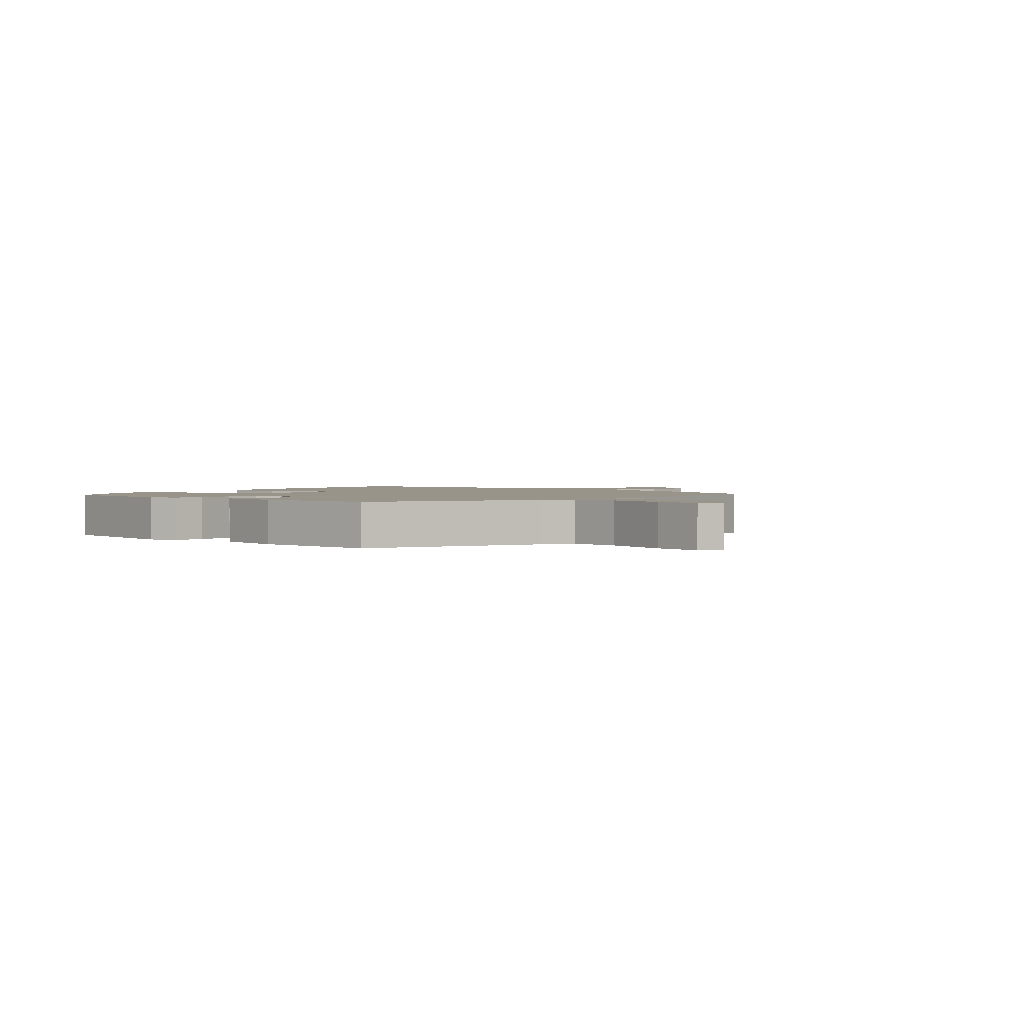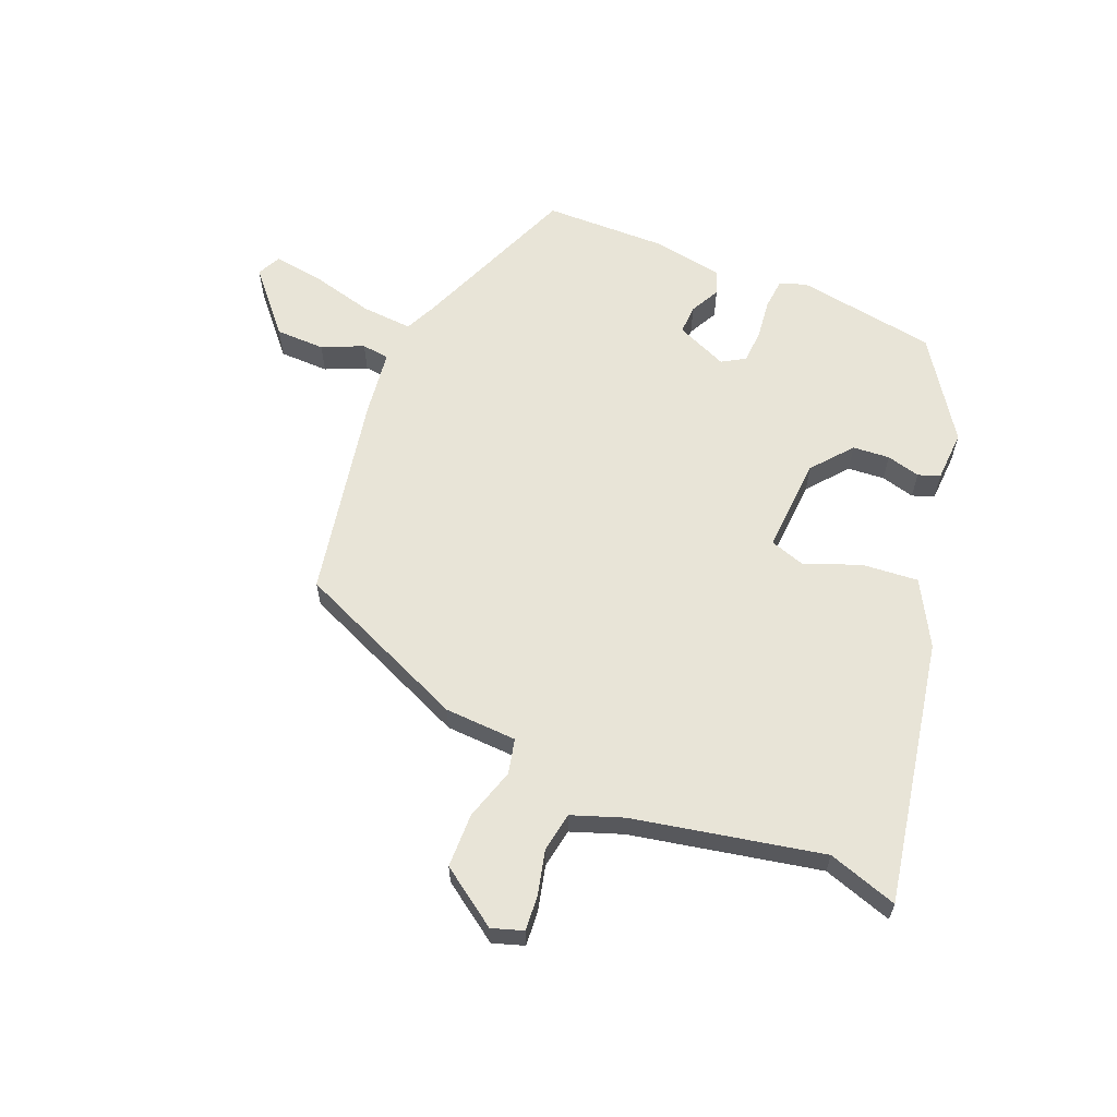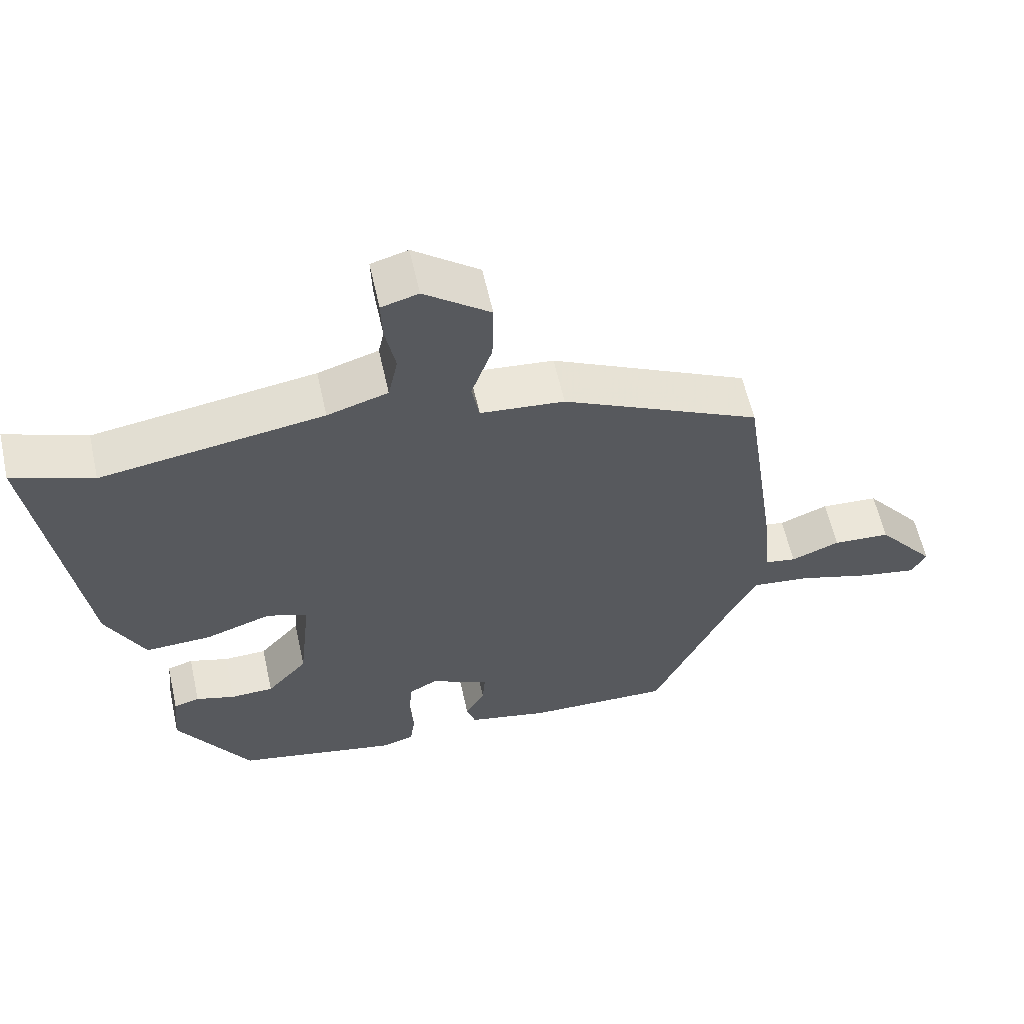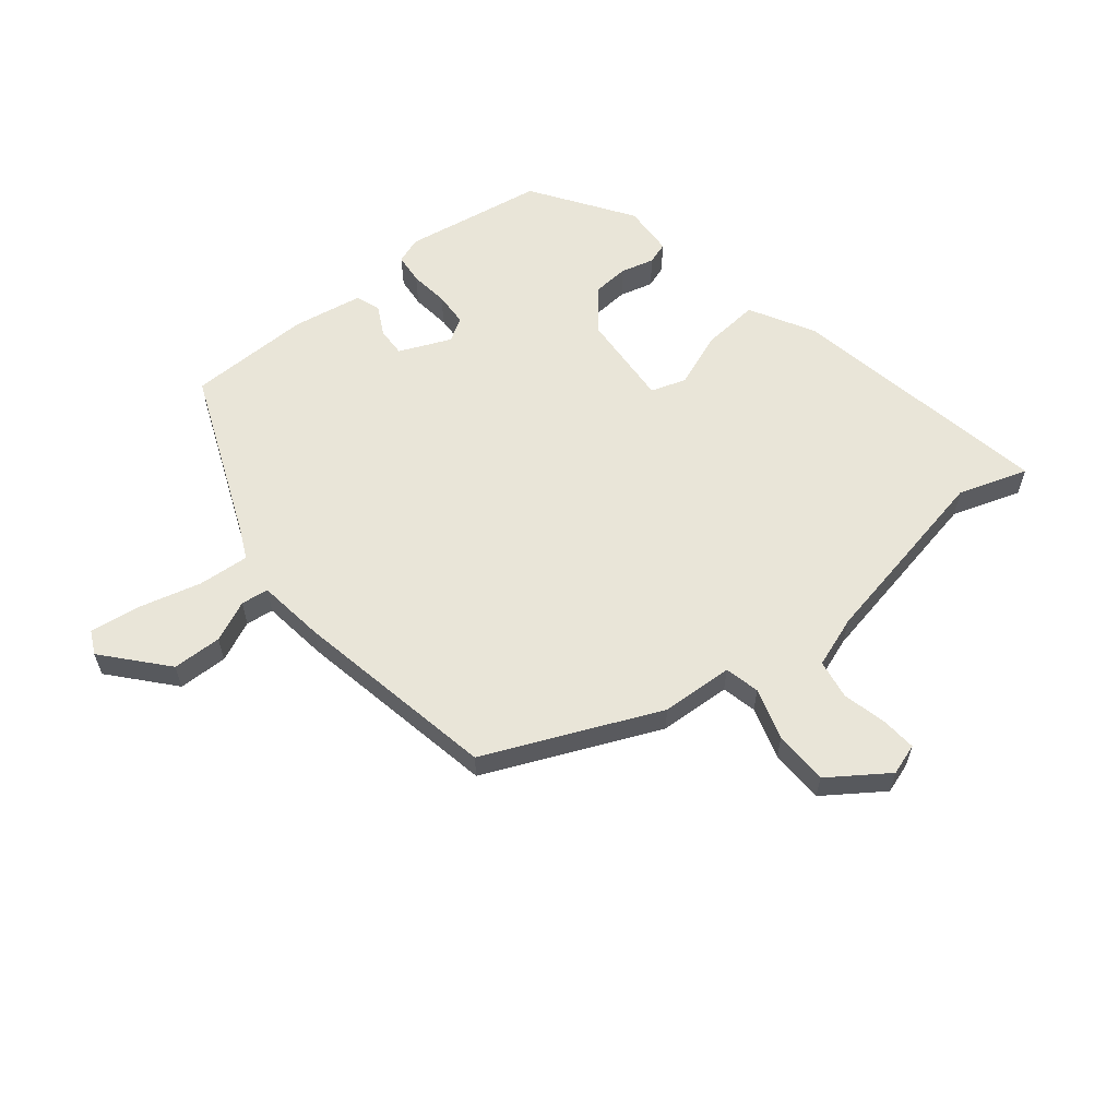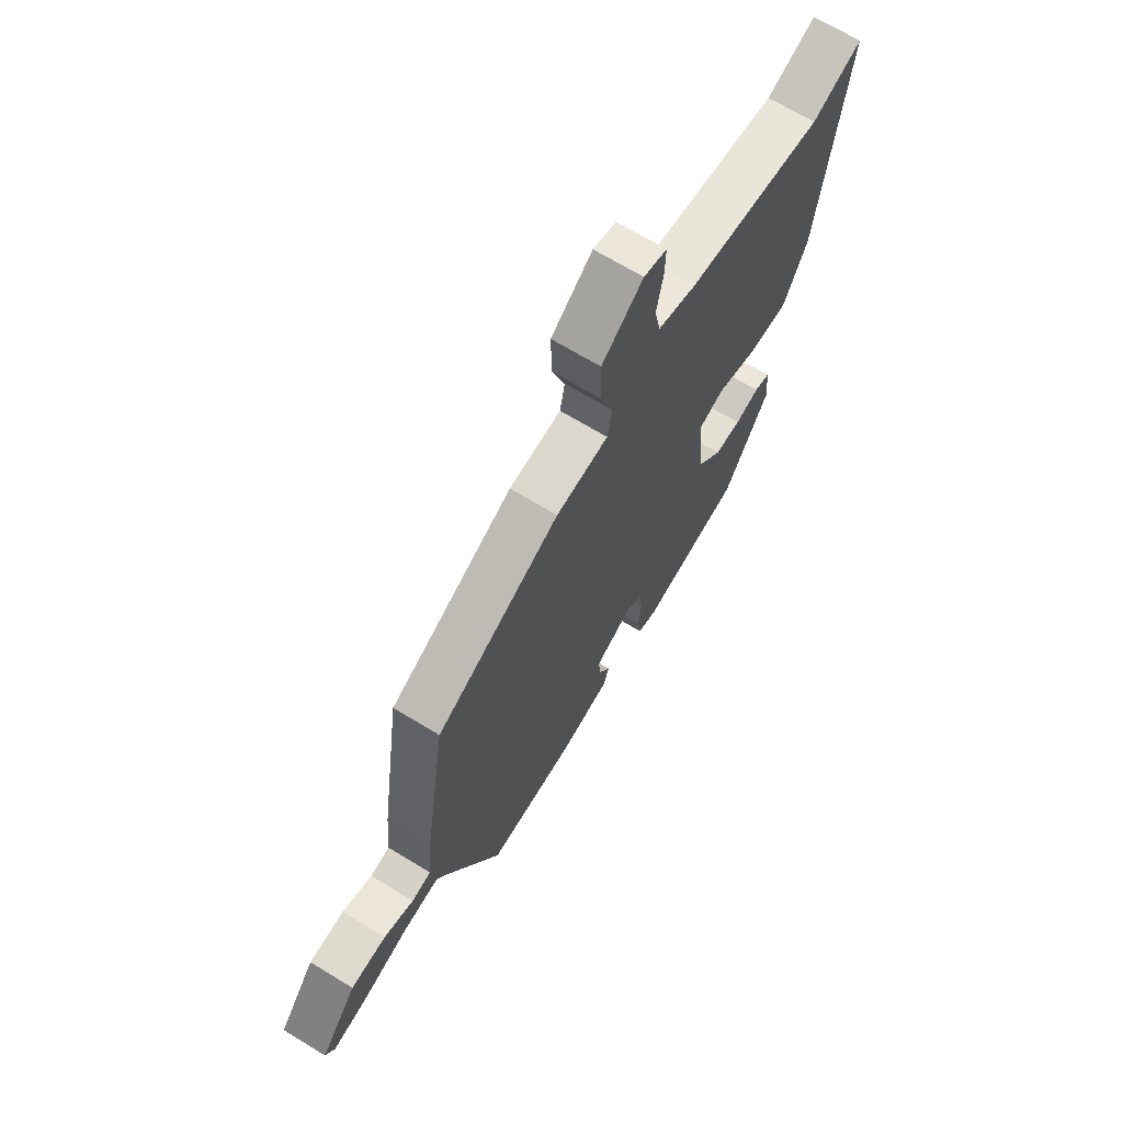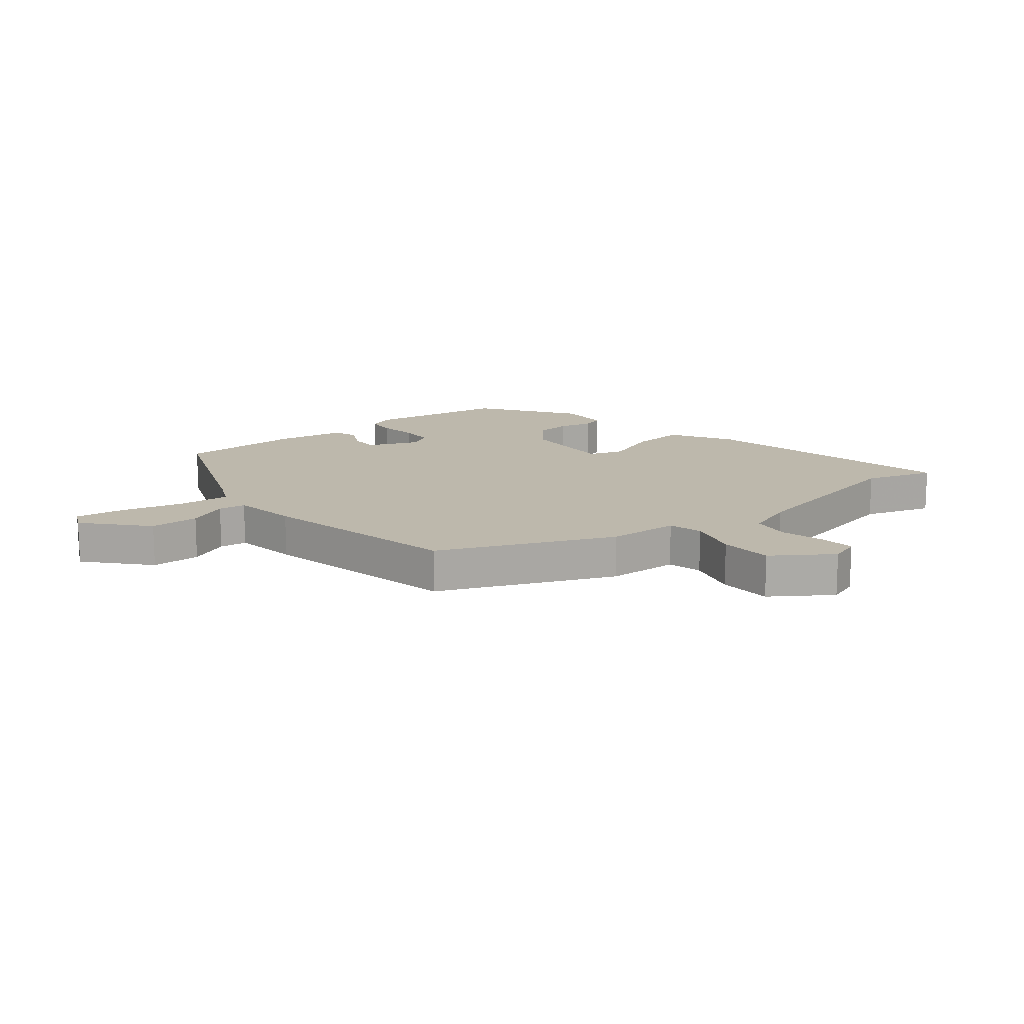
<metadata>
{"format":"obj","ext":"obj","renderer":"f3d","projection":"perspective","resolution":1024,"background":"white","views":[{"elev":1.7,"azim":-140.3,"up":"+Y"},{"elev":61.3,"azim":20.0,"up":"+Y"},{"elev":59.8,"azim":167.5,"up":"+Z"},{"elev":59.7,"azim":-41.3,"up":"+Y"},{"elev":67.8,"azim":-58.5,"up":"+Z"},{"elev":14.7,"azim":-41.9,"up":"+Y"}]}
</metadata>
<code>
v -0.443 0.07 0.332
v -0.157 0.07 0.471
v -0.036 0.07 0.482
v -0.025 0.07 0.541
v -0.055 0.07 0.627
v -0.057 0.07 0.718
v 0.038 0.07 0.79
v 0.091 0.07 0.775
v 0.089 0.07 0.716
v 0.074 0.07 0.641
v 0.088 0.07 0.575
v 0.175 0.07 0.548
v 0.494 0.07 0.498
v 0.609 0.07 0.541
v 0.546 0.07 0.094
v 0.491 0.07 -0.016
v 0.396 0.07 -0.012
v 0.301 0.07 0.02
v 0.243 0.07 -0.002
v 0.26 0.07 -0.162
v 0.318 0.07 -0.227
v 0.38 0.07 -0.229
v 0.436 0.07 -0.212
v 0.473 0.07 -0.223
v 0.481 0.07 -0.309
v 0.376 0.07 -0.479
v 0.142 0.07 -0.527
v 0.097 0.07 -0.513
v 0.09 0.07 -0.462
v 0.095 0.07 -0.396
v 0.09 0.07 -0.339
v 0.05 0.07 -0.317
v -0.035 0.07 -0.358
v -0.031 0.07 -0.407
v -0.003 0.07 -0.456
v -0.016 0.07 -0.497
v -0.133 0.07 -0.522
v -0.34 0.07 -0.527
v -0.467 0.07 -0.249
v -0.493 0.07 -0.199
v -0.579 0.07 -0.209
v -0.684 0.07 -0.241
v -0.767 0.07 -0.256
v -0.788 0.07 -0.217
v -0.703 0.07 -0.111
v -0.62 0.07 -0.106
v -0.55 0.07 -0.134
v -0.504 0.07 -0.126
v -0.494 0.07 -0.014
v -0.443 0 0.332
v -0.157 0 0.471
v -0.036 0 0.482
v -0.025 0 0.541
v -0.055 0 0.627
v -0.057 0 0.718
v 0.038 0 0.79
v 0.091 0 0.775
v 0.089 0 0.716
v 0.074 0 0.641
v 0.088 0 0.575
v 0.175 0 0.548
v 0.494 0 0.498
v 0.609 0 0.541
v 0.546 0 0.094
v 0.491 0 -0.016
v 0.396 0 -0.012
v 0.301 0 0.02
v 0.243 0 -0.002
v 0.26 0 -0.162
v 0.318 0 -0.227
v 0.38 0 -0.229
v 0.436 0 -0.212
v 0.473 0 -0.223
v 0.481 0 -0.309
v 0.376 0 -0.479
v 0.142 0 -0.527
v 0.097 0 -0.513
v 0.09 0 -0.462
v 0.095 0 -0.396
v 0.09 0 -0.339
v 0.05 0 -0.317
v -0.035 0 -0.358
v -0.031 0 -0.407
v -0.003 0 -0.456
v -0.016 0 -0.497
v -0.133 0 -0.522
v -0.34 0 -0.527
v -0.467 0 -0.249
v -0.493 0 -0.199
v -0.579 0 -0.209
v -0.684 0 -0.241
v -0.767 0 -0.256
v -0.788 0 -0.217
v -0.703 0 -0.111
v -0.62 0 -0.106
v -0.55 0 -0.134
v -0.504 0 -0.126
v -0.494 0 -0.014
f 48 49 1 2
f 44 45 46 47
f 44 47 48
f 41 42 43 44
f 40 41 44 48
f 39 40 48 2
f 34 35 36 37
f 33 34 37 38
f 27 28 29 30
f 27 30 31
f 26 27 31
f 25 26 31 32
f 22 23 24 25
f 21 22 25 32
f 15 16 17 18
f 13 14 15 18
f 12 13 18 19
f 11 12 19 20
f 7 8 9 10
f 7 10 11
f 4 5 6 7
f 3 4 7 11
f 38 39 2 3
f 33 38 3 11
f 32 33 11 20
f 20 21 32
f 51 50 98 97
f 96 95 94 93
f 97 96 93
f 93 92 91 90
f 97 93 90 89
f 51 97 89 88
f 86 85 84 83
f 87 86 83 82
f 79 78 77 76
f 80 79 76
f 80 76 75
f 81 80 75 74
f 74 73 72 71
f 81 74 71 70
f 67 66 65 64
f 67 64 63 62
f 68 67 62 61
f 69 68 61 60
f 59 58 57 56
f 60 59 56
f 56 55 54 53
f 60 56 53 52
f 52 51 88 87
f 60 52 87 82
f 69 60 82 81
f 81 70 69
f 1 50 51 2
f 2 51 52 3
f 3 52 53 4
f 4 53 54 5
f 5 54 55 6
f 6 55 56 7
f 7 56 57 8
f 8 57 58 9
f 9 58 59 10
f 10 59 60 11
f 11 60 61 12
f 12 61 62 13
f 13 62 63 14
f 14 63 64 15
f 15 64 65 16
f 16 65 66 17
f 17 66 67 18
f 18 67 68 19
f 19 68 69 20
f 20 69 70 21
f 21 70 71 22
f 22 71 72 23
f 23 72 73 24
f 24 73 74 25
f 25 74 75 26
f 26 75 76 27
f 27 76 77 28
f 28 77 78 29
f 29 78 79 30
f 30 79 80 31
f 31 80 81 32
f 32 81 82 33
f 33 82 83 34
f 34 83 84 35
f 35 84 85 36
f 36 85 86 37
f 37 86 87 38
f 38 87 88 39
f 39 88 89 40
f 40 89 90 41
f 41 90 91 42
f 42 91 92 43
f 43 92 93 44
f 44 93 94 45
f 45 94 95 46
f 46 95 96 47
f 47 96 97 48
f 48 97 98 49
f 49 98 50 1

</code>
